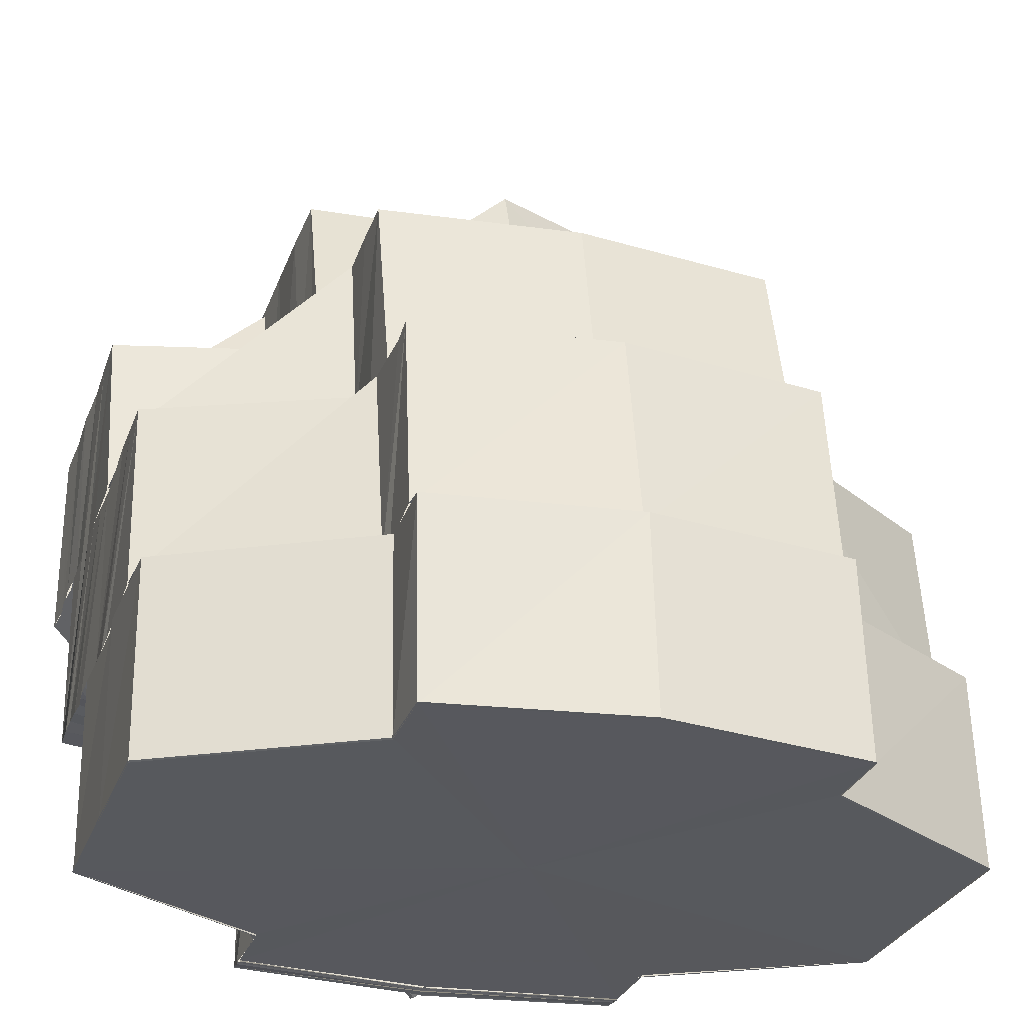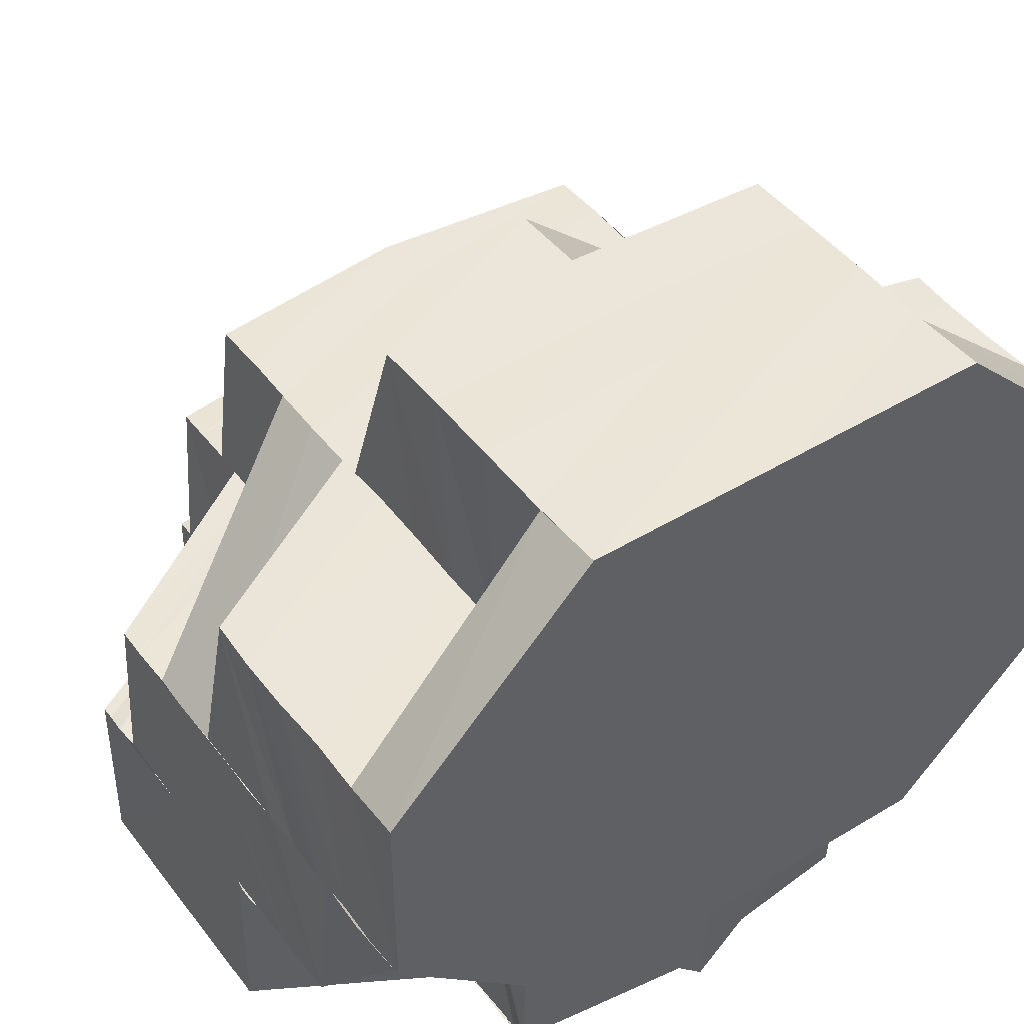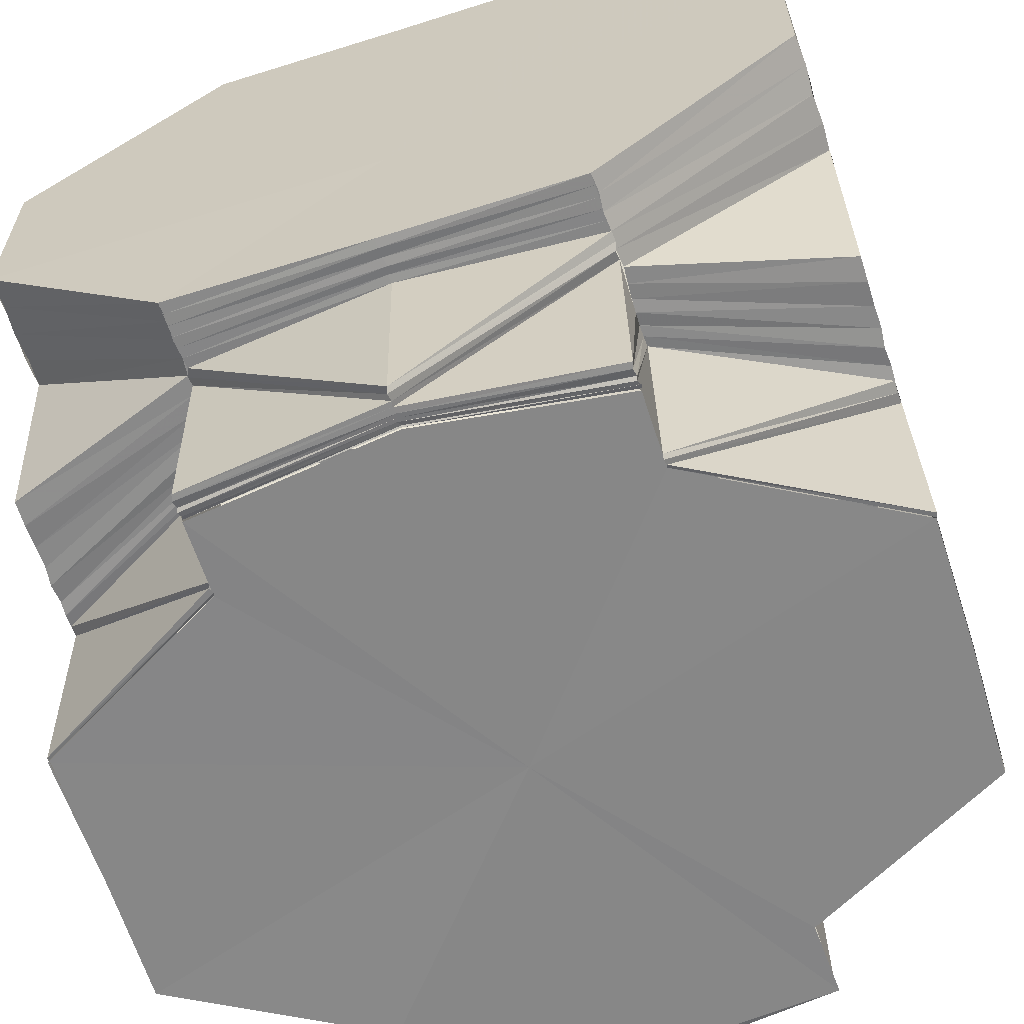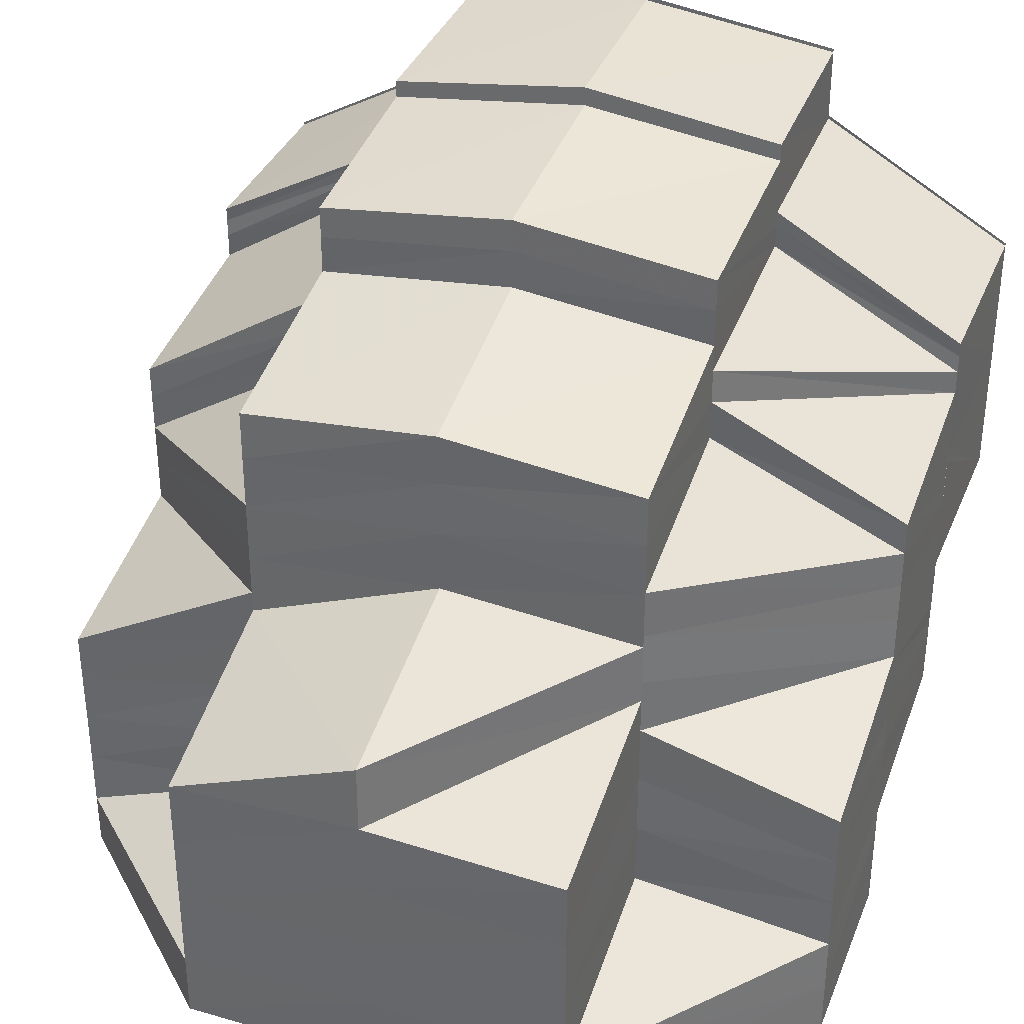
<metadata>
{"format":"obj","ext":"obj","renderer":"f3d","projection":"perspective","resolution":1024,"background":"white","views":[{"elev":-29.1,"azim":-17.9,"up":"+Y"},{"elev":46.2,"azim":145.0,"up":"+Y"},{"elev":-62.4,"azim":-162.3,"up":"+Y"},{"elev":34.9,"azim":-159.6,"up":"+Z"}]}
</metadata>
<code>
o 3228
v 2235 1880 8.962
v 2235 1880 8.962
v 2235 1880 8.961
v 2235 1880 8.961
v 2235 1880 8.961
v 2235 1880 8.96
v 2235 1880 8.962
v 2235 1880 8.96
v 2235 1880 8.961
v 2235 1880 8.961
v 2235 1880 8.962
v 2235 1880 8.962
v 2235 1880 8.961
v 2235 1880 8.959
v 2235 1880 8.961
v 2235 1880 8.959
v 2235 1880 8.96
v 2235 1880 8.958
v 2235 1880 8.956
v 2235 1880 8.957
v 2235 1880 8.955
v 2235 1880 8.957
v 2235 1880 8.951
v 2235 1880 8.957
v 2235 1880 8.957
v 2235 1880 8.957
v 2235 1880 8.951
v 2235 1880 8.957
v 2235 1880 8.952
v 2235 1880 8.961
v 2235 1880 8.96
v 2235 1880 8.962
v 2235 1880 8.961
v 2235 1880 8.961
v 2235 1880 8.962
v 2235 1880 8.957
v 2235 1880 8.945
v 2235 1880 8.957
v 2235 1880 8.952
v 2235 1880 8.952
v 2235 1880 8.957
v 2235 1880 8.962
v 2235 1880 8.961
v 2235 1880 8.961
v 2235 1880 8.945
v 2235 1880 8.952
v 2235 1880 8.938
v 2235 1880 8.933
v 2235 1880 8.929
v 2235 1880 8.928
v 2235 1880 8.929
v 2235 1880 8.933
v 2235 1880 8.938
v 2235 1880 8.945
v 2235 1880 8.952
v 2235 1880 8.957
v 2235 1880 8.951
v 2235 1880 8.957
v 2235 1880 8.961
v 2235 1880 8.951
v 2235 1880 8.957
v 2235 1880 8.952
v 2235 1880 8.951
v 2235 1880 8.957
v 2235 1880 8.945
v 2235 1880 8.951
v 2235 1880 8.951
v 2235 1880 8.957
v 2235 1880 8.945
v 2235 1880 8.938
v 2235 1880 8.938
v 2235 1880 8.932
v 2235 1880 8.938
v 2235 1880 8.933
v 2235 1880 8.938
v 2235 1880 8.933
v 2235 1880 8.932
v 2235 1880 8.938
v 2235 1880 8.932
v 2235 1880 8.932
v 2235 1880 8.937
v 2235 1880 8.932
v 2235 1880 8.937
v 2235 1880 8.928
v 2235 1880 8.931
v 2235 1880 8.928
v 2235 1880 8.931
v 2235 1880 8.928
v 2235 1880 8.932
v 2235 1880 8.928
v 2235 1880 8.928
v 2235 1880 8.928
v 2235 1880 8.931
v 2235 1880 8.927
v 2235 1880 8.931
v 2235 1880 8.936
v 2235 1880 8.937
v 2235 1880 8.932
v 2235 1880 8.937
v 2235 1880 8.935
v 2235 1880 8.93
v 2235 1880 8.934
v 2235 1880 8.929
v 2235 1880 8.932
v 2235 1880 8.931
v 2235 1880 8.931
v 2235 1880 8.933
v 2235 1880 8.934
v 2235 1880 8.928
v 2235 1880 8.932
v 2235 1880 8.933
v 2235 1880 8.928
v 2235 1880 8.93
v 2235 1880 8.927
v 2235 1880 8.932
v 2235 1880 8.937
v 2235 1880 8.939
v 2235 1880 8.935
v 2235 1880 8.932
v 2235 1880 8.93
v 2235 1880 8.933
v 2235 1880 8.934
v 2235 1880 8.93
v 2235 1880 8.933
v 2235 1880 8.929
v 2235 1880 8.927
v 2235 1880 8.93
v 2235 1880 8.94
v 2235 1880 8.945
v 2235 1880 8.945
v 2235 1880 8.947
v 2235 1880 8.948
v 2235 1880 8.953
v 2235 1880 8.941
v 2235 1880 8.947
v 2235 1880 8.927
v 2235 1880 8.926
v 2235 1880 8.927
v 2235 1880 8.925
v 2235 1880 8.926
v 2235 1880 8.924
v 2235 1880 8.925
v 2235 1880 8.923
v 2235 1880 8.923
v 2235 1880 8.923
v 2235 1880 8.923
v 2235 1880 8.923
v 2235 1880 8.926
v 2235 1880 8.923
v 2235 1880 8.924
v 2235 1880 8.923
v 2235 1880 8.926
v 2235 1880 8.923
v 2235 1880 8.93
v 2235 1880 8.93
v 2235 1880 8.925
v 2235 1880 8.923
v 2235 1880 8.93
v 2235 1880 8.934
v 2235 1880 8.933
v 2235 1880 8.938
v 2235 1880 8.929
v 2235 1880 8.926
v 2235 1880 8.931
v 2235 1880 8.926
v 2235 1880 8.929
v 2235 1880 8.934
v 2235 1880 8.936
v 2235 1880 8.936
v 2235 1880 8.939
v 2235 1880 8.934
v 2235 1880 8.927
v 2235 1880 8.931
v 2235 1880 8.929
v 2235 1880 8.93
v 2235 1880 8.933
v 2235 1880 8.931
v 2235 1880 8.936
v 2235 1880 8.929
v 2235 1880 8.934
v 2235 1880 8.931
v 2235 1880 8.936
v 2235 1880 8.936
v 2235 1880 8.939
v 2235 1880 8.942
v 2235 1880 8.945
v 2235 1880 8.941
v 2235 1880 8.947
v 2235 1880 8.943
v 2235 1880 8.949
v 2235 1880 8.952
v 2235 1880 8.951
v 2235 1880 8.952
v 2235 1880 8.955
v 2235 1880 8.947
v 2235 1880 8.953
v 2235 1880 8.947
v 2235 1880 8.945
v 2235 1880 8.95
v 2235 1880 8.953
v 2235 1880 8.956
v 2235 1880 8.952
v 2235 1880 8.955
v 2235 1880 8.951
v 2235 1880 8.95
v 2235 1880 8.947
v 2235 1880 8.952
v 2235 1880 8.949
v 2235 1880 8.951
v 2235 1880 8.955
v 2235 1880 8.957
v 2235 1880 8.955
v 2235 1880 8.952
v 2235 1880 8.958
v 2235 1880 8.955
v 2235 1880 8.957
v 2235 1880 8.959
v 2235 1880 8.957
v 2235 1880 8.958
v 2235 1880 8.958
v 2235 1880 8.959
v 2235 1880 8.958
v 2235 1880 8.961
v 2235 1880 8.959
v 2235 1880 8.959
v 2235 1880 8.958
v 2235 1880 8.959
v 2235 1880 8.961
v 2235 1880 8.958
v 2235 1880 8.959
v 2235 1880 8.962
v 2235 1880 8.96
v 2235 1880 8.96
v 2235 1880 8.959
v 2235 1880 8.957
v 2235 1880 8.951
v 2235 1880 8.951
v 2235 1880 8.951
v 2235 1880 8.945
v 2235 1880 8.945
v 2235 1880 8.938
v 2235 1880 8.938
v 2235 1880 8.938
v 2235 1880 8.944
v 2235 1880 8.938
v 2235 1880 8.938
v 2235 1880 8.95
v 2235 1880 8.938
v 2235 1880 8.933
v 2235 1880 8.955
v 2235 1880 8.949
v 2235 1880 8.956
v 2235 1880 8.932
v 2235 1880 8.933
v 2235 1880 8.937
v 2235 1880 8.932
v 2235 1880 8.937
v 2235 1880 8.937
v 2235 1880 8.932
v 2235 1880 8.931
v 2235 1880 8.928
v 2235 1880 8.931
v 2235 1880 8.928
v 2235 1880 8.93
v 2235 1880 8.928
v 2235 1880 8.932
v 2235 1880 8.929
v 2235 1880 8.928
v 2235 1880 8.929
v 2235 1880 8.931
v 2235 1880 8.928
v 2235 1880 8.931
v 2235 1880 8.928
v 2235 1880 8.935
v 2235 1880 8.934
v 2235 1880 8.93
v 2235 1880 8.927
v 2235 1880 8.933
v 2235 1880 8.932
v 2235 1880 8.929
v 2235 1880 8.933
v 2235 1880 8.93
v 2235 1880 8.928
v 2235 1880 8.928
v 2235 1880 8.932
v 2235 1880 8.937
v 2235 1880 8.935
v 2235 1880 8.933
v 2235 1880 8.933
v 2235 1880 8.934
v 2235 1880 8.932
v 2235 1880 8.93
v 2235 1880 8.936
v 2235 1880 8.939
v 2235 1880 8.939
v 2235 1880 8.935
v 2235 1880 8.934
v 2235 1880 8.93
v 2235 1880 8.931
v 2235 1880 8.939
v 2235 1880 8.939
v 2235 1880 8.936
v 2235 1880 8.942
v 2235 1880 8.941
v 2235 1880 8.945
v 2235 1880 8.941
v 2235 1880 8.938
v 2235 1880 8.943
v 2235 1880 8.947
v 2235 1880 8.934
v 2235 1880 8.936
v 2235 1880 8.934
v 2235 1880 8.936
v 2235 1880 8.93
v 2235 1880 8.933
v 2235 1880 8.931
v 2235 1880 8.927
v 2235 1880 8.93
v 2235 1880 8.929
v 2235 1880 8.945
v 2235 1880 8.94
v 2235 1880 8.949
v 2235 1880 8.935
v 2235 1880 8.941
v 2235 1880 8.95
v 2235 1880 8.945
v 2235 1880 8.947
v 2235 1880 8.952
v 2235 1880 8.95
v 2235 1880 8.955
v 2235 1880 8.951
v 2235 1880 8.947
v 2235 1880 8.945
v 2235 1880 8.947
v 2235 1880 8.942
v 2235 1880 8.948
v 2235 1880 8.951
v 2235 1880 8.953
v 2235 1880 8.949
v 2235 1880 8.955
v 2235 1880 8.949
v 2235 1880 8.938
v 2235 1880 8.938
v 2235 1880 8.933
v 2235 1880 8.933
v 2235 1880 8.951
v 2235 1880 8.957
v 2235 1880 8.957
v 2235 1880 8.957
v 2235 1880 8.96
v 2235 1880 8.961
v 2235 1880 8.95
v 2235 1880 8.956
v 2235 1880 8.951
v 2235 1880 8.957
v 2235 1880 8.949
v 2235 1880 8.955
v 2235 1880 8.948
v 2235 1880 8.955
v 2235 1880 8.958
v 2235 1880 8.959
v 2235 1880 8.953
v 2235 1880 8.958
v 2235 1880 8.948
v 2235 1880 8.955
v 2235 1880 8.929
v 2235 1880 8.929
v 2235 1880 8.928
v 2235 1880 8.927
v 2235 1880 8.929
v 2235 1880 8.929
v 2235 1880 8.927
v 2235 1880 8.929
v 2235 1880 8.929
v 2235 1880 8.928
v 2235 1880 8.927
v 2235 1880 8.928
v 2235 1880 8.927
v 2235 1880 8.928
v 2235 1880 8.927
v 2235 1880 8.928
v 2235 1880 8.928
v 2235 1880 8.927
v 2235 1880 8.928
v 2235 1880 8.926
v 2235 1880 8.927
v 2235 1880 8.926
v 2235 1880 8.927
v 2235 1880 8.926
v 2235 1880 8.927
v 2235 1880 8.927
v 2235 1880 8.926
v 2235 1880 8.926
v 2235 1880 8.926
v 2235 1880 8.926
v 2235 1880 8.927
v 2235 1880 8.927
v 2235 1880 8.926
v 2235 1880 8.926
v 2235 1880 8.926
v 2235 1880 8.926
v 2235 1880 8.927
v 2235 1880 8.927
v 2235 1880 8.928
v 2235 1880 8.958
v 2235 1880 8.955
v 2235 1880 8.956
v 2235 1880 8.937
v 2235 1880 8.936
v 2235 1880 8.932
v 2235 1880 8.931
v 2235 1880 8.932
v 2235 1880 8.951
v 2235 1880 8.949
v 2235 1880 8.947
v 2235 1880 8.928
v 2235 1880 8.927
v 2235 1880 8.927
v 2235 1880 8.948
v 2235 1880 8.947
v 2235 1880 8.944
v 2235 1880 8.945
v 2235 1880 8.944
v 2235 1880 8.941
v 2235 1880 8.942
v 2235 1880 8.941
v 2235 1880 8.938
v 2235 1880 8.938
v 2235 1880 8.936
v 2235 1880 8.933
v 2235 1880 8.93
v 2235 1880 8.934
v 2235 1880 8.934
v 2235 1880 8.938
v 2235 1880 8.941
v 2235 1880 8.934
v 2235 1880 8.938
v 2235 1880 8.936
v 2235 1880 8.939
v 2235 1880 8.938
v 2235 1880 8.934
v 2235 1880 8.93
v 2235 1880 8.934
v 2235 1880 8.933
v 2235 1880 8.931
v 2235 1880 8.93
v 2235 1880 8.93
v 2235 1880 8.93
v 2235 1880 8.927
v 2235 1880 8.927
v 2235 1880 8.923
v 2235 1880 8.927
v 2235 1880 8.927
v 2235 1880 8.926
v 2235 1880 8.923
v 2235 1880 8.923
v 2235 1880 8.923
v 2235 1880 8.923
v 2235 1880 8.926
v 2235 1880 8.923
v 2235 1880 8.925
v 2235 1880 8.923
v 2235 1880 8.924
v 2235 1880 8.923
v 2235 1880 8.923
v 2235 1880 8.927
v 2235 1880 8.929
v 2235 1880 8.929
v 2235 1880 8.926
v 2235 1880 8.923
v 2235 1880 8.93
v 2235 1880 8.926
v 2235 1880 8.931
v 2235 1880 8.929
v 2235 1880 8.933
v 2235 1880 8.931
v 2235 1880 8.931
v 2235 1880 8.934
v 2235 1880 8.934
v 2235 1880 8.936
v 2235 1880 8.93
v 2235 1880 8.929
v 2235 1880 8.93
v 2235 1880 8.928
v 2235 1880 8.927
v 2235 1880 8.928
v 2235 1880 8.927
v 2235 1880 8.926
v 2235 1880 8.926
v 2235 1880 8.925
v 2235 1880 8.925
v 2235 1880 8.923
v 2235 1880 8.926
v 2235 1880 8.925
v 2235 1880 8.926
v 2235 1880 8.925
v 2235 1880 8.926
v 2235 1880 8.925
v 2235 1880 8.926
v 2235 1880 8.926
v 2235 1880 8.926
v 2235 1880 8.925
v 2235 1880 8.925
v 2235 1880 8.925
v 2235 1880 8.925
v 2235 1880 8.925
v 2235 1880 8.924
v 2235 1880 8.925
v 2235 1880 8.924
v 2235 1880 8.924
v 2235 1880 8.924
v 2235 1880 8.924
v 2235 1880 8.923
v 2235 1880 8.923
f 1 2 3
f 4 5 1
f 6 7 2
f 7 8 9
f 10 6 11
f 11 12 13
f 14 15 12
f 15 16 17
f 16 18 19
f 18 20 21
f 22 19 23
f 17 24 25
f 26 24 27
f 28 25 29
f 30 31 25
f 32 30 33
f 34 32 35
f 33 36 37
f 38 39 37
f 40 41 37
f 42 43 37
f 44 42 37
f 45 46 37
f 47 45 37
f 48 47 37
f 49 48 37
f 50 49 37
f 51 50 37
f 52 51 37
f 53 52 37
f 54 53 37
f 55 54 37
f 56 57 55
f 58 59 37
f 60 61 58
f 62 63 64
f 65 66 63
f 67 66 68
f 69 65 63
f 70 65 69
f 70 71 65
f 72 71 73
f 74 70 75
f 76 74 75
f 74 77 78
f 79 80 71
f 80 81 71
f 80 82 83
f 84 85 82
f 86 87 85
f 88 89 80
f 90 91 89
f 91 92 93
f 92 94 95
f 93 96 97
f 98 97 99
f 95 100 96
f 95 101 100
f 101 102 100
f 101 103 102
f 104 105 97
f 105 106 96
f 103 107 108
f 109 110 107
f 103 109 111
f 112 113 110
f 112 114 113
f 109 112 115
f 111 116 117
f 115 118 116
f 119 120 118
f 121 119 116
f 122 121 117
f 123 124 118
f 123 125 124
f 126 125 127
f 102 117 128
f 128 117 129
f 128 130 131
f 132 131 133
f 134 128 135
f 134 135 132
f 136 137 125
f 137 138 125
f 137 139 138
f 139 140 138
f 139 141 140
f 141 142 140
f 141 143 142
f 144 145 142
f 144 145 146
f 145 147 146
f 145 147 148
f 149 144 146
f 149 144 150
f 147 151 146
f 147 151 152
f 148 153 152
f 148 152 154
f 154 152 155
f 156 157 148
f 154 158 159
f 160 159 161
f 162 163 154
f 164 162 160
f 156 165 166
f 167 164 168
f 169 167 170
f 171 168 170
f 172 166 173
f 172 156 174
f 174 175 176
f 177 176 178
f 179 172 177
f 179 173 180
f 181 179 171
f 181 180 182
f 124 181 183
f 124 183 184
f 184 183 185
f 183 170 185
f 184 185 186
f 187 184 186
f 187 186 188
f 189 187 188
f 189 188 190
f 129 189 190
f 190 188 191
f 129 190 192
f 190 193 194
f 195 192 196
f 197 198 192
f 191 199 200
f 191 200 201
f 200 202 203
f 199 204 200
f 204 205 202
f 199 206 204
f 200 204 207
f 207 208 209
f 201 200 210
f 201 210 211
f 212 213 201
f 214 201 211
f 215 201 214
f 216 215 214
f 216 214 217
f 214 218 219
f 220 216 221
f 221 214 222
f 223 217 224
f 225 226 223
f 226 227 228
f 227 229 230
f 231 228 232
f 233 234 231
f 235 236 237
f 237 238 239
f 238 240 239
f 239 240 241
f 240 242 243
f 240 244 245
f 244 246 245
f 19 247 238
f 248 246 249
f 250 251 247
f 252 250 247
f 246 253 254
f 246 255 253
f 255 256 253
f 255 257 256
f 258 259 256
f 259 260 261
f 260 262 263
f 262 264 265
f 256 266 267
f 266 268 269
f 270 271 268
f 272 273 271
f 274 275 272
f 276 277 273
f 275 278 276
f 278 279 280
f 281 280 276
f 279 282 283
f 282 284 283
f 285 283 280
f 286 287 281
f 287 288 285
f 286 289 290
f 287 291 289
f 288 292 291
f 293 288 287
f 294 293 287
f 295 290 296
f 295 286 297
f 297 298 299
f 300 293 294
f 301 302 293
f 303 300 294
f 303 294 304
f 305 303 304
f 306 307 300
f 305 304 308
f 309 305 308
f 307 310 311
f 311 312 313
f 310 314 315
f 315 316 312
f 314 317 318
f 318 319 316
f 309 308 320
f 320 308 321
f 308 295 321
f 322 309 320
f 321 295 323
f 320 321 324
f 325 309 322
f 322 326 327
f 328 329 322
f 330 328 331
f 332 333 324
f 334 324 335
f 336 334 335
f 337 332 336
f 338 331 336
f 338 336 339
f 211 338 21
f 340 338 341
f 342 343 344
f 343 345 344
f 346 347 348
f 348 349 5
f 349 350 351
f 352 353 349
f 354 352 355
f 352 356 353
f 356 357 353
f 356 358 359
f 357 360 361
f 357 362 363
f 364 362 365
f 366 367 368
f 367 369 368
f 368 369 370
f 367 267 369
f 369 371 370
f 267 372 369
f 369 372 371
f 372 373 371
f 374 375 372
f 372 376 373
f 261 376 372
f 376 88 373
f 375 377 376
f 376 378 88
f 263 378 376
f 377 379 378
f 379 380 378
f 378 381 382
f 378 383 84
f 383 384 381
f 383 385 384
f 386 387 385
f 388 386 389
f 390 389 391
f 386 392 393
f 392 394 387
f 392 395 394
f 393 396 397
f 398 399 396
f 400 398 396
f 401 400 402
f 401 403 404
f 405 406 407
f 408 409 410
f 409 411 412
f 323 299 411
f 409 323 270
f 413 414 415
f 416 417 418
f 204 419 325
f 206 419 204
f 419 420 325
f 206 421 419
f 419 422 420
f 421 422 419
f 422 423 420
f 421 424 422
f 422 425 423
f 424 425 422
f 425 426 423
f 424 427 425
f 168 427 424
f 425 428 426
f 427 428 425
f 429 430 427
f 430 431 432
f 432 433 428
f 428 434 435
f 433 436 434
f 428 433 437
f 437 438 439
f 440 441 428
f 441 442 433
f 443 444 438
f 433 445 443
f 446 447 444
f 155 445 433
f 445 448 436
f 155 449 445
f 445 450 446
f 449 450 445
f 449 451 450
f 450 452 448
f 453 454 447
f 450 455 453
f 151 456 450
f 456 457 453
f 151 456 146
f 456 457 146
f 457 458 146
f 457 458 459
f 458 460 146
f 458 460 461
f 460 462 146
f 462 149 146
f 460 462 463
f 462 149 464
f 459 465 461
f 459 461 466
f 467 459 466
f 467 466 468
f 469 459 467
f 469 470 459
f 471 472 467
f 473 474 468
f 475 471 476
f 476 468 477
f 478 473 477
f 302 475 479
f 479 477 288
f 480 478 288
f 288 477 481
f 477 482 481
f 483 482 484
f 482 485 486
f 482 487 485
f 487 488 485
f 487 489 488
f 489 490 488
f 489 491 490
f 491 463 490
f 491 492 463
f 493 494 495
f 495 496 497
f 498 499 500
f 501 502 498
f 503 504 499
f 502 504 503
f 504 505 499
f 502 506 504
f 504 507 505
f 506 507 504
f 507 508 505
f 506 509 507
f 507 510 508
f 509 510 507
f 510 511 508
f 509 512 510
f 510 464 511
f 512 464 510
f 512 513 464
f 464 150 511
f 464 514 150

</code>
